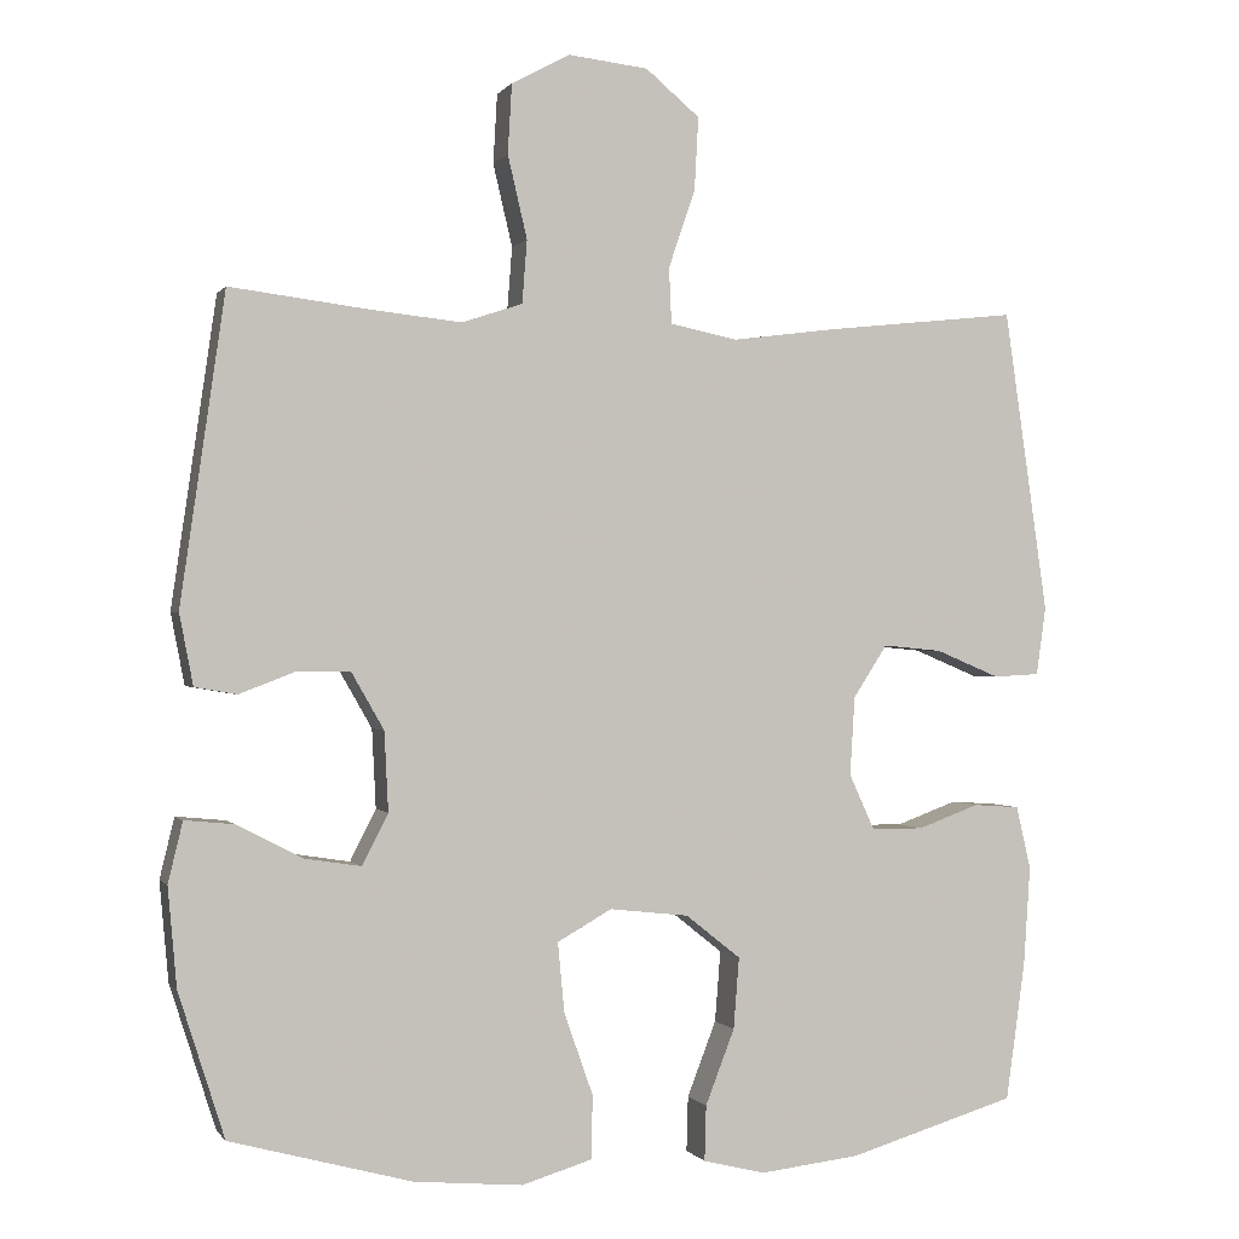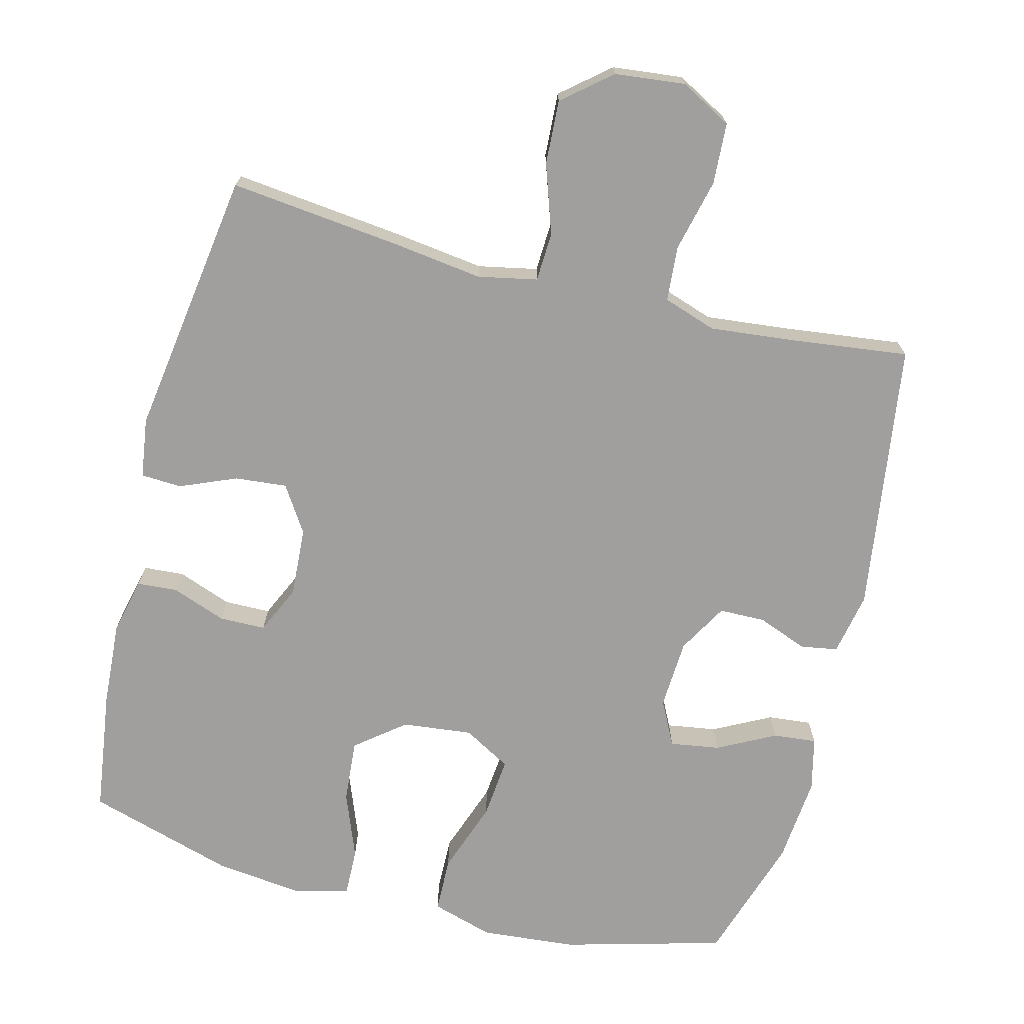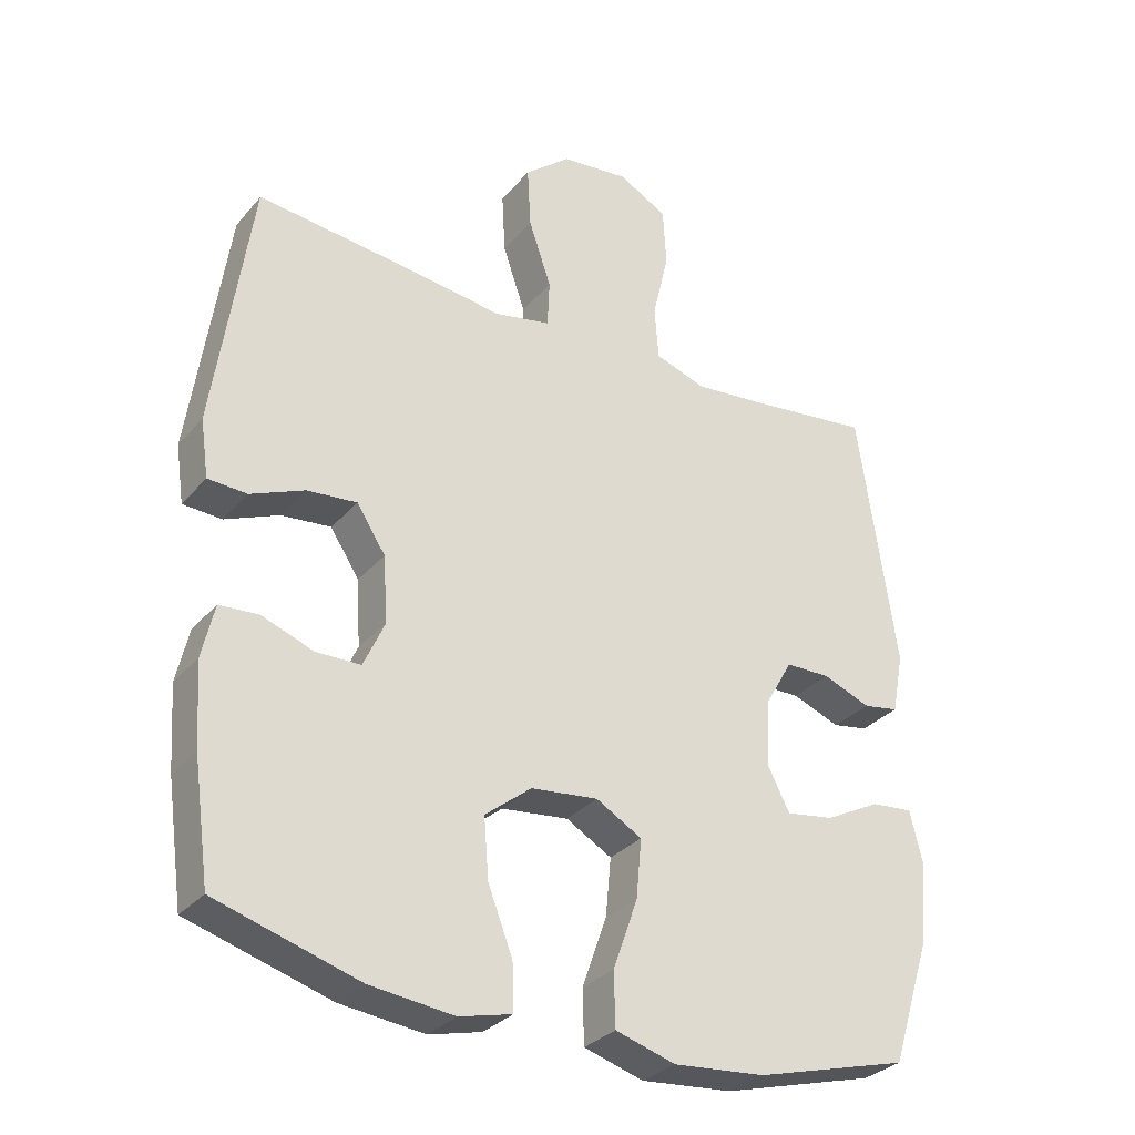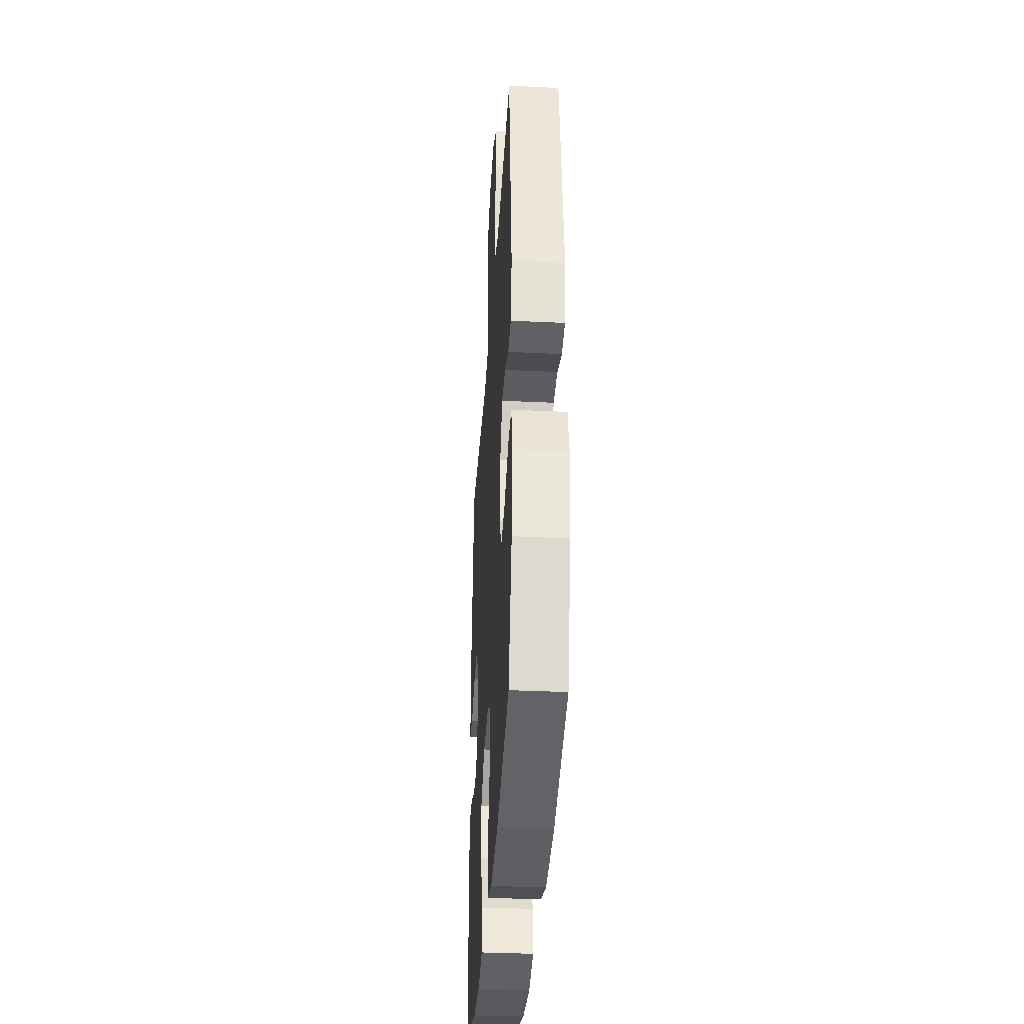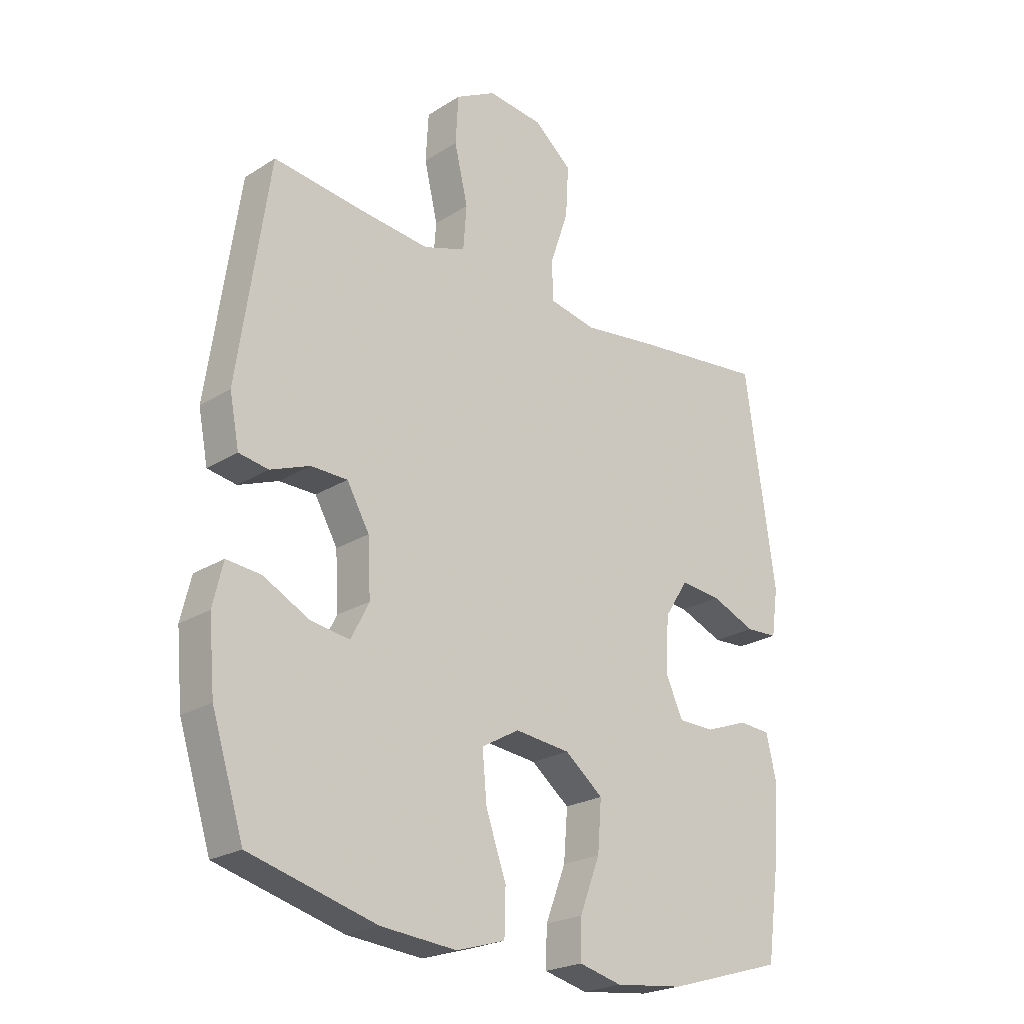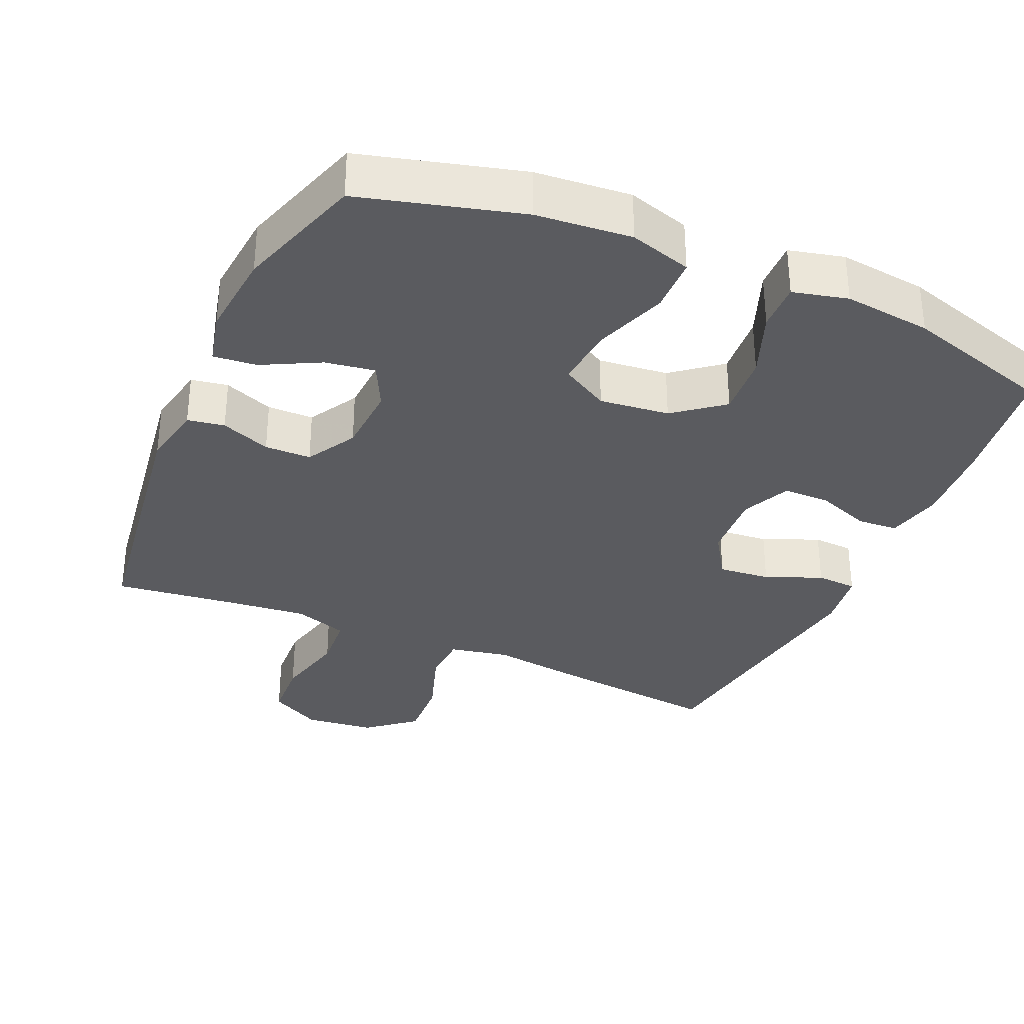
<metadata>
{"format":"obj","ext":"obj","renderer":"f3d","projection":"perspective","resolution":1024,"background":"white","views":[{"elev":-0.2,"azim":162.8,"up":"+Z"},{"elev":-71.4,"azim":-14.4,"up":"+Y"},{"elev":-31.0,"azim":-32.9,"up":"+Z"},{"elev":-35.7,"azim":86.4,"up":"+Z"},{"elev":-23.0,"azim":136.8,"up":"+Z"},{"elev":-33.3,"azim":156.2,"up":"+Y"}]}
</metadata>
<code>
v 0.5 0.07 -0.5
v 0.275 0.07 -0.561
v 0.141 0.07 -0.573
v 0.054 0.07 -0.547
v 0.052 0.07 -0.469
v 0.088 0.07 -0.367
v 0.096 0.07 -0.281
v 0.029 0.07 -0.243
v -0.069 0.07 -0.254
v -0.137 0.07 -0.308
v -0.13 0.07 -0.396
v -0.094 0.07 -0.489
v -0.092 0.07 -0.557
v -0.169 0.07 -0.576
v -0.292 0.07 -0.562
v -0.5 0.07 -0.5
v -0.524 0.07 -0.327
v -0.532 0.07 -0.207
v -0.514 0.07 -0.129
v -0.457 0.07 -0.125
v -0.381 0.07 -0.153
v -0.316 0.07 -0.152
v -0.285 0.07 -0.084
v -0.291 0.07 0.013
v -0.333 0.07 0.078
v -0.406 0.07 0.071
v -0.485 0.07 0.038
v -0.542 0.07 0.041
v -0.554 0.07 0.125
v -0.5 0.07 0.5
v -0.261 0.07 0.474
v -0.132 0.07 0.457
v -0.049 0.07 0.474
v -0.046 0.07 0.543
v -0.079 0.07 0.64
v -0.084 0.07 0.73
v -0.017 0.07 0.786
v 0.082 0.07 0.797
v 0.154 0.07 0.758
v 0.159 0.07 0.672
v 0.135 0.07 0.57
v 0.141 0.07 0.492
v 0.216 0.07 0.467
v 0.331 0.07 0.479
v 0.5 0.07 0.5
v 0.555 0.07 0.119
v 0.538 0.07 0.031
v 0.486 0.07 0.022
v 0.416 0.07 0.049
v 0.351 0.07 0.048
v 0.311 0.07 -0.022
v 0.306 0.07 -0.12
v 0.338 0.07 -0.183
v 0.408 0.07 -0.172
v 0.489 0.07 -0.13
v 0.55 0.07 -0.124
v 0.568 0.07 -0.199
v 0.557 0.07 -0.321
v 0.5 0 -0.5
v 0.275 0 -0.561
v 0.141 0 -0.573
v 0.054 0 -0.547
v 0.052 0 -0.469
v 0.088 0 -0.367
v 0.096 0 -0.281
v 0.029 0 -0.243
v -0.069 0 -0.254
v -0.137 0 -0.308
v -0.13 0 -0.396
v -0.094 0 -0.489
v -0.092 0 -0.557
v -0.169 0 -0.576
v -0.292 0 -0.562
v -0.5 0 -0.5
v -0.524 0 -0.327
v -0.532 0 -0.207
v -0.514 0 -0.129
v -0.457 0 -0.125
v -0.381 0 -0.153
v -0.316 0 -0.152
v -0.285 0 -0.084
v -0.291 0 0.013
v -0.333 0 0.078
v -0.406 0 0.071
v -0.485 0 0.038
v -0.542 0 0.041
v -0.554 0 0.125
v -0.5 0 0.5
v -0.261 0 0.474
v -0.132 0 0.457
v -0.049 0 0.474
v -0.046 0 0.543
v -0.079 0 0.64
v -0.084 0 0.73
v -0.017 0 0.786
v 0.082 0 0.797
v 0.154 0 0.758
v 0.159 0 0.672
v 0.135 0 0.57
v 0.141 0 0.492
v 0.216 0 0.467
v 0.331 0 0.479
v 0.5 0 0.5
v 0.555 0 0.119
v 0.538 0 0.031
v 0.486 0 0.022
v 0.416 0 0.049
v 0.351 0 0.048
v 0.311 0 -0.022
v 0.306 0 -0.12
v 0.338 0 -0.183
v 0.408 0 -0.172
v 0.489 0 -0.13
v 0.55 0 -0.124
v 0.568 0 -0.199
v 0.557 0 -0.321
f 54 55 56 57
f 53 54 57 58
f 46 47 48 49
f 44 45 46 49
f 43 44 49 50
f 42 43 50 51
f 38 39 40 41
f 38 41 42
f 37 38 42
f 34 35 36 37
f 33 34 37 42
f 32 33 42 51
f 26 27 28 29
f 25 26 29 30
f 24 25 30 31
f 18 19 20 21
f 18 21 22
f 17 18 22
f 16 17 22
f 15 16 22
f 14 15 22 23
f 11 12 13 14
f 10 11 14 23
f 3 4 5 6
f 3 6 7
f 2 3 7
f 53 58 1 2
f 52 53 2 7
f 51 52 7 8
f 32 51 8 9
f 23 24 31 32
f 9 10 23 32
f 115 114 113 112
f 116 115 112 111
f 107 106 105 104
f 107 104 103 102
f 108 107 102 101
f 109 108 101 100
f 99 98 97 96
f 100 99 96
f 100 96 95
f 95 94 93 92
f 100 95 92 91
f 109 100 91 90
f 87 86 85 84
f 88 87 84 83
f 89 88 83 82
f 79 78 77 76
f 80 79 76
f 80 76 75
f 80 75 74
f 80 74 73
f 81 80 73 72
f 72 71 70 69
f 81 72 69 68
f 64 63 62 61
f 65 64 61
f 65 61 60
f 60 59 116 111
f 65 60 111 110
f 66 65 110 109
f 67 66 109 90
f 90 89 82 81
f 90 81 68 67
f 1 59 60 2
f 2 60 61 3
f 3 61 62 4
f 4 62 63 5
f 5 63 64 6
f 6 64 65 7
f 7 65 66 8
f 8 66 67 9
f 9 67 68 10
f 10 68 69 11
f 11 69 70 12
f 12 70 71 13
f 13 71 72 14
f 14 72 73 15
f 15 73 74 16
f 16 74 75 17
f 17 75 76 18
f 18 76 77 19
f 19 77 78 20
f 20 78 79 21
f 21 79 80 22
f 22 80 81 23
f 23 81 82 24
f 24 82 83 25
f 25 83 84 26
f 26 84 85 27
f 27 85 86 28
f 28 86 87 29
f 29 87 88 30
f 30 88 89 31
f 31 89 90 32
f 32 90 91 33
f 33 91 92 34
f 34 92 93 35
f 35 93 94 36
f 36 94 95 37
f 37 95 96 38
f 38 96 97 39
f 39 97 98 40
f 40 98 99 41
f 41 99 100 42
f 42 100 101 43
f 43 101 102 44
f 44 102 103 45
f 45 103 104 46
f 46 104 105 47
f 47 105 106 48
f 48 106 107 49
f 49 107 108 50
f 50 108 109 51
f 51 109 110 52
f 52 110 111 53
f 53 111 112 54
f 54 112 113 55
f 55 113 114 56
f 56 114 115 57
f 57 115 116 58
f 58 116 59 1

</code>
